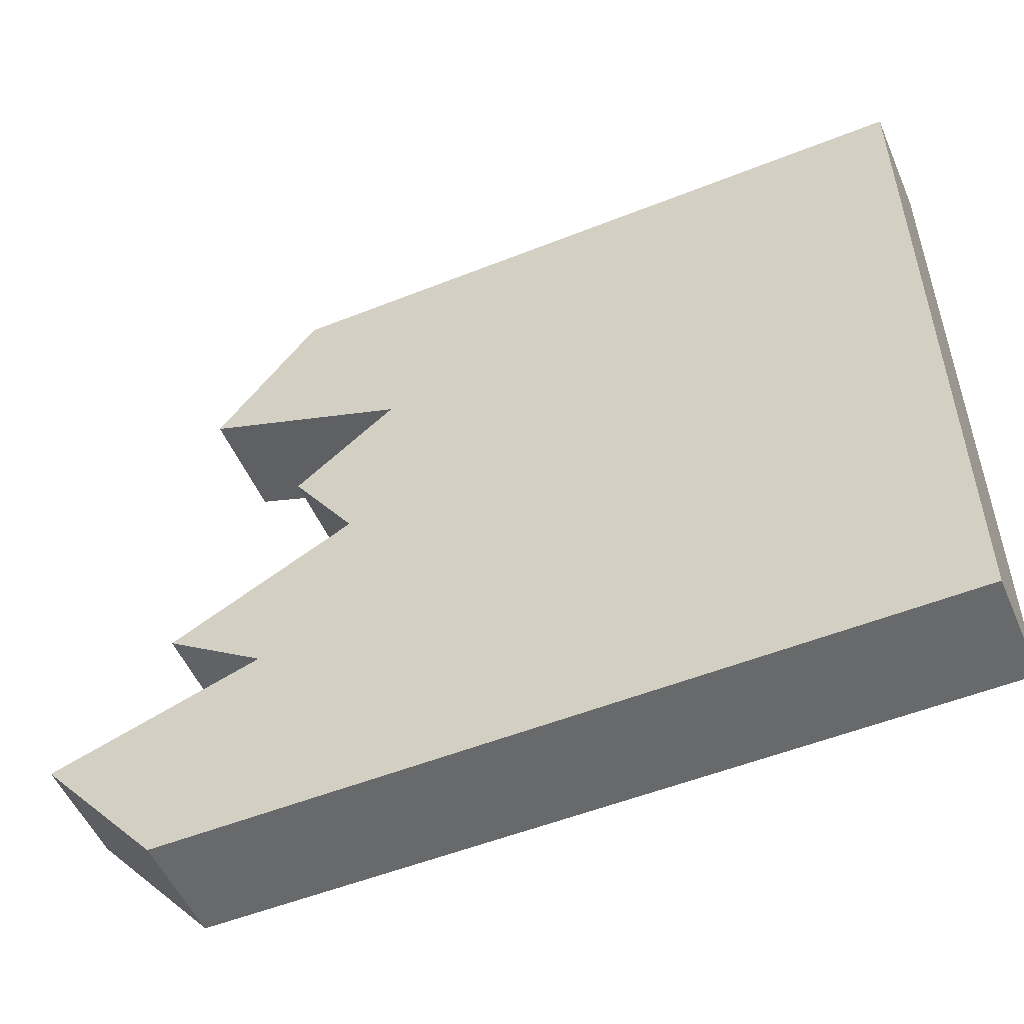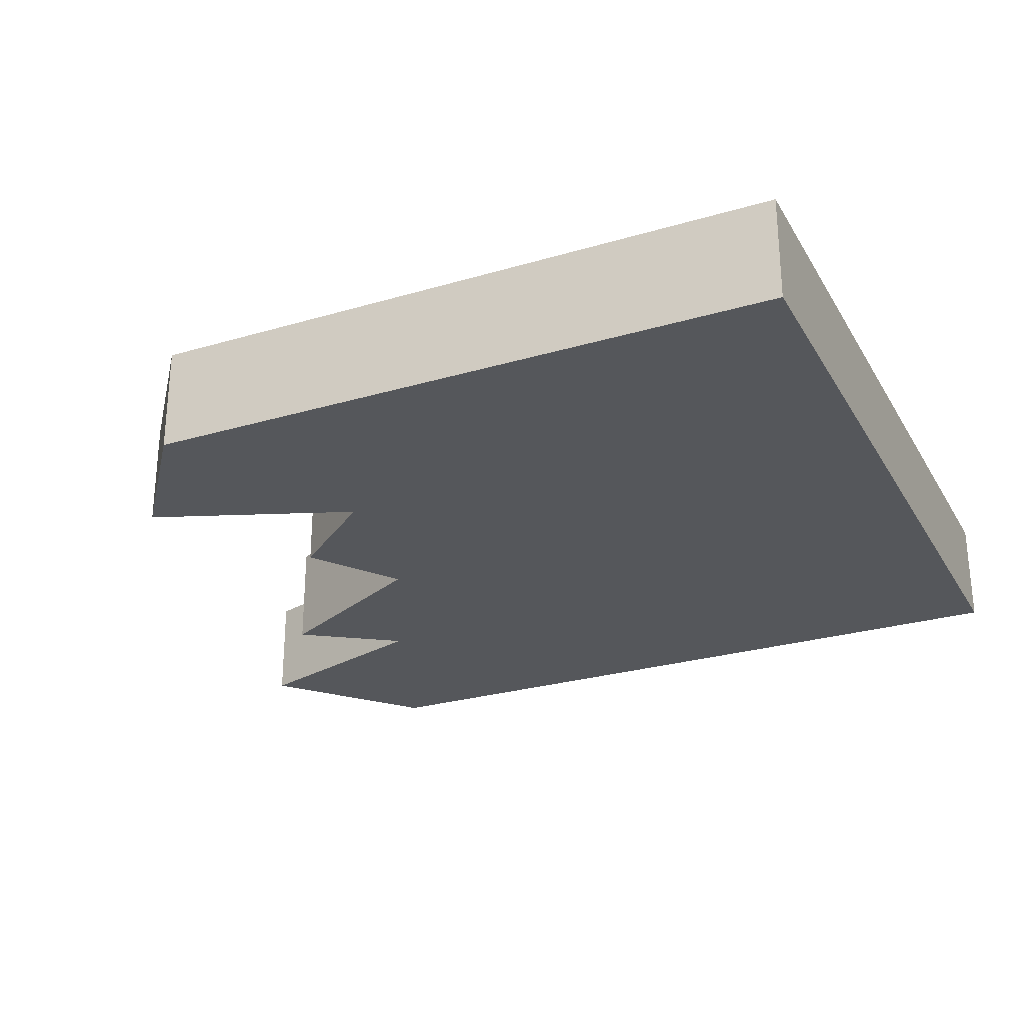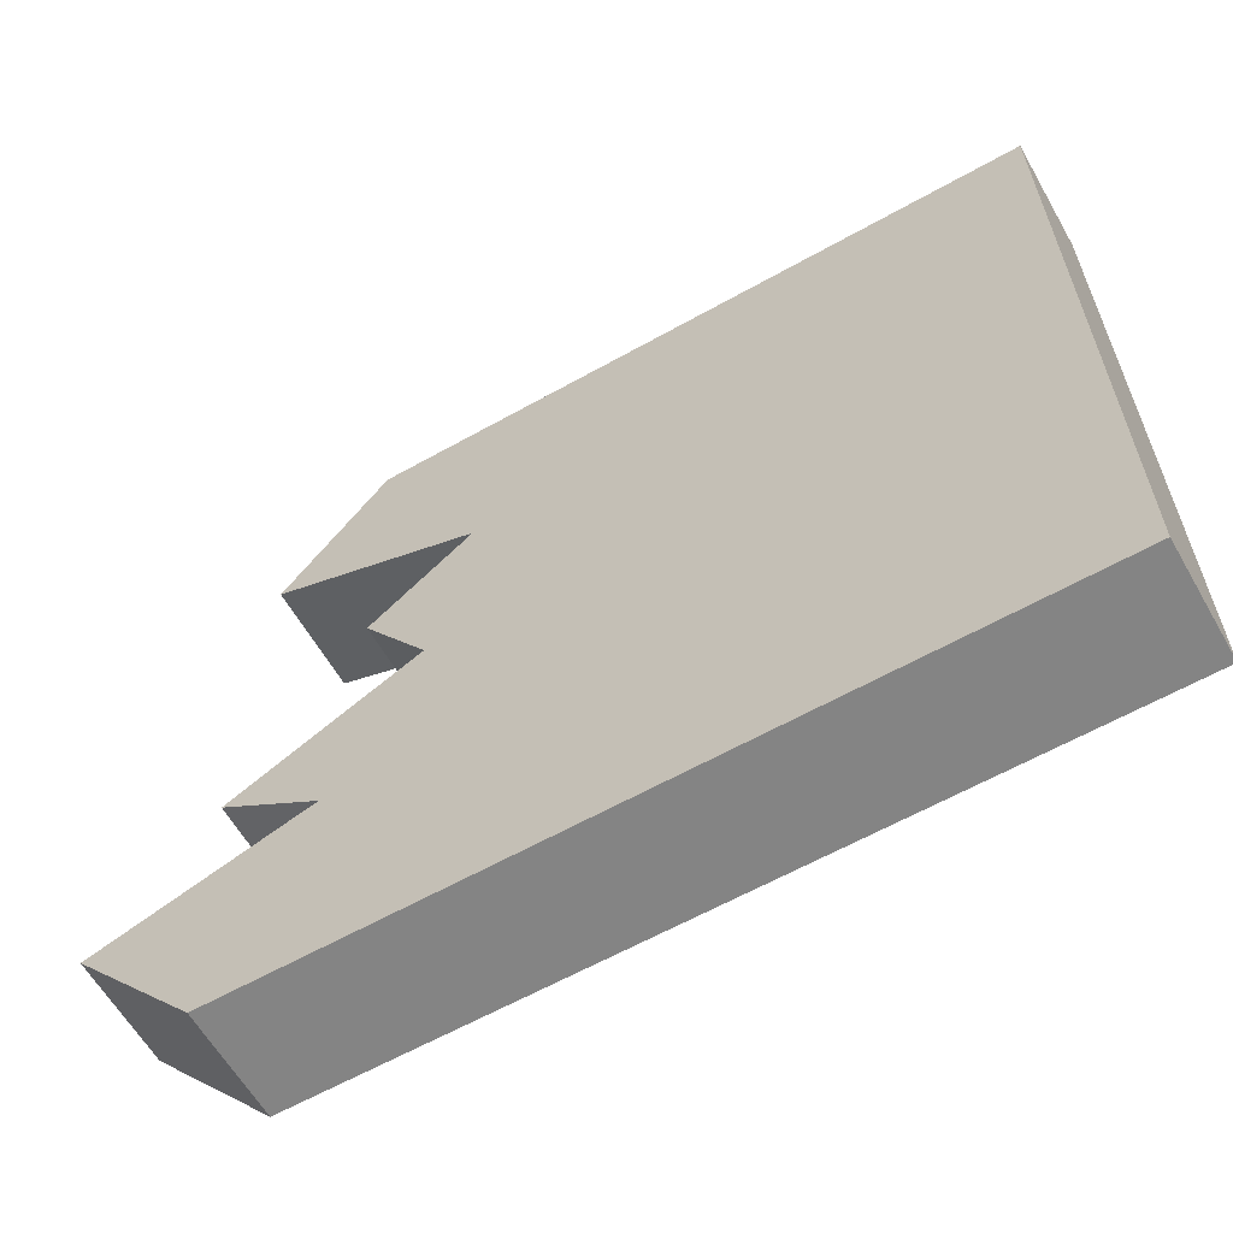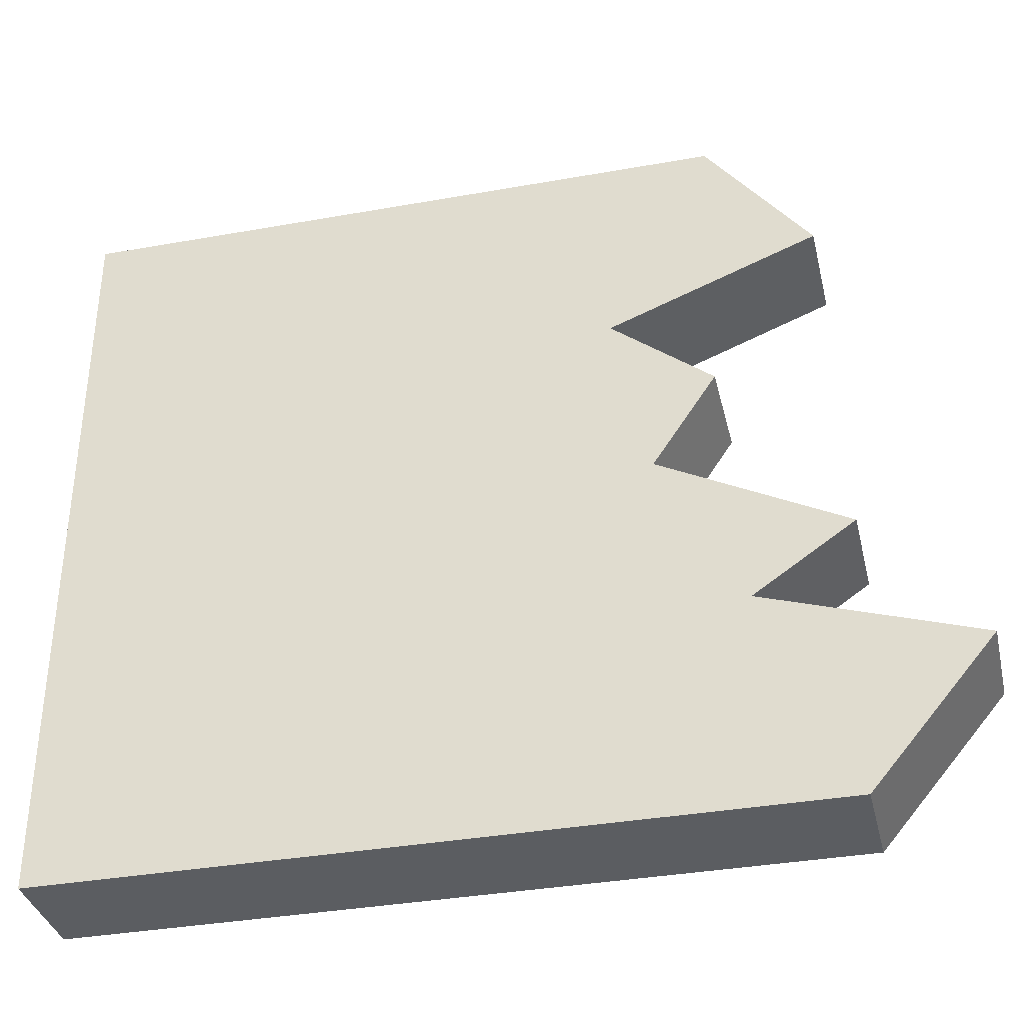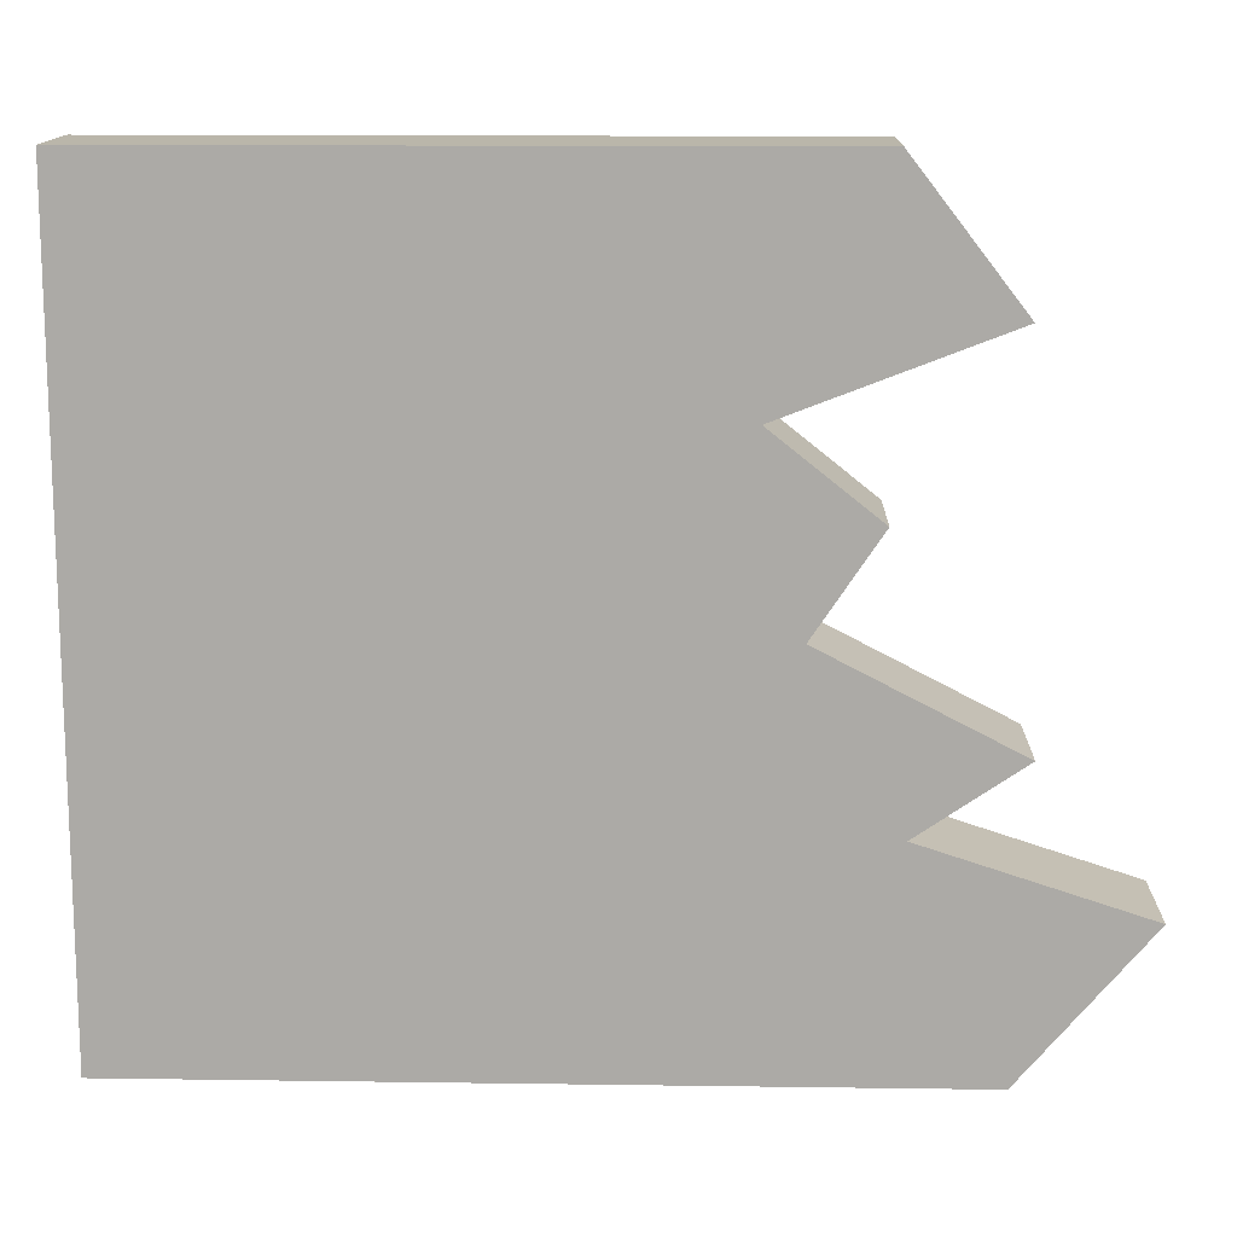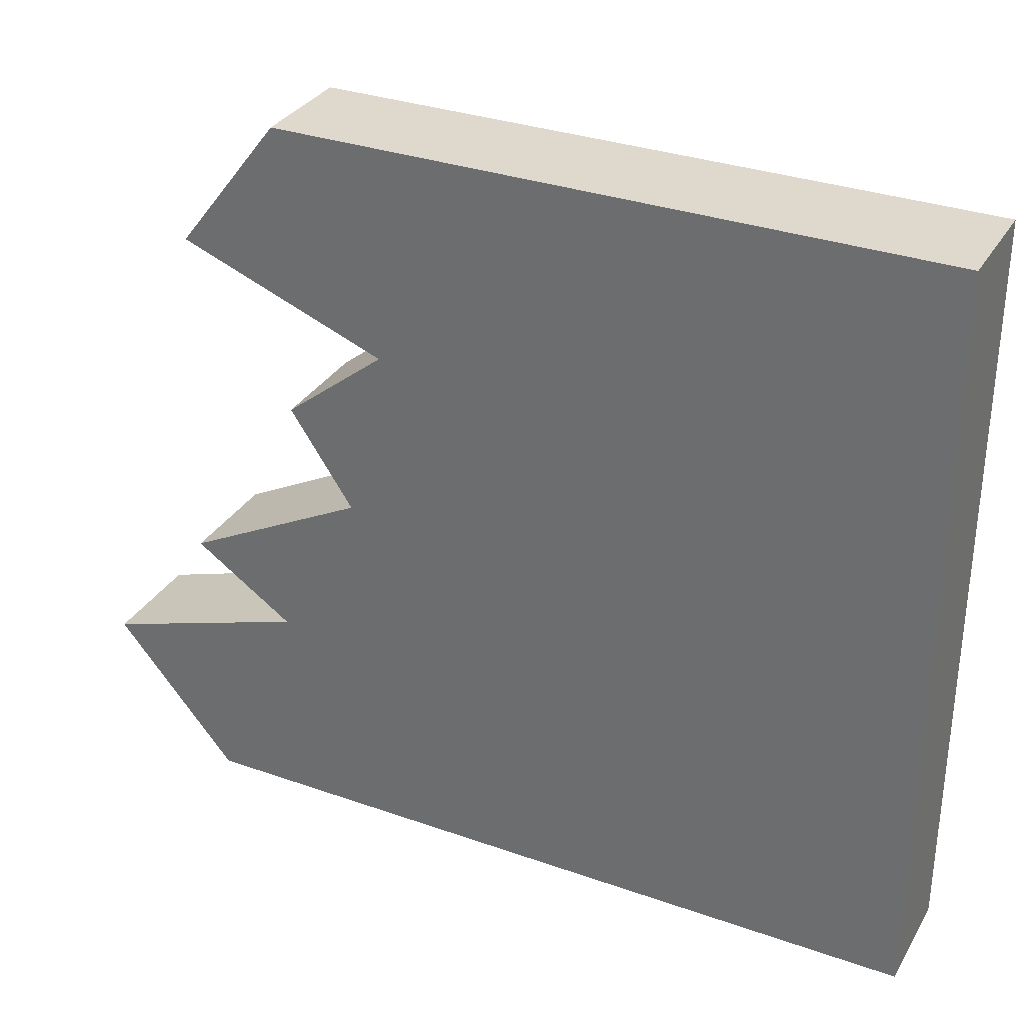
<metadata>
{"format":"obj","ext":"obj","renderer":"f3d","projection":"perspective","resolution":1024,"background":"white","views":[{"elev":-52.6,"azim":-156.8,"up":"+Y"},{"elev":-27.0,"azim":-155.4,"up":"+Z"},{"elev":-61.4,"azim":-150.2,"up":"+Y"},{"elev":-35.8,"azim":13.2,"up":"+Y"},{"elev":13.8,"azim":1.8,"up":"+Y"},{"elev":32.2,"azim":-153.7,"up":"+Y"}]}
</metadata>
<code>
o Cube
v 2 -2 -0.1408
v 2 -2 0.1408
v 0 -2 -0.1408
v 0 -2 0.1408
v 1.73 0 -0.1408
v 1.73 0 0.1408
v 0 0 -0.1408
v 0 0 0.1408
v 2 -0.349 0.1408
v 0 -0.349 -0.1408
v 0 -0.349 0.1408
v 2 -0.349 -0.1408
v 0.8581 0 0.1408
v 0.8581 -2 -0.1408
v 0.8581 0 -0.1408
v 0.8581 -2 0.1408
v 0.8581 -0.349 0.1408
v 0.8581 -0.349 -0.1408
v 0 -1.265 0.1408
v 2.033 -1.265 -0.1408
v 2.033 -1.265 0.1408
v 0 -1.265 -0.1408
v 0.8581 -1.265 -0.1408
v 0.8581 -1.265 0.1408
v 1.719 -0.7687 0.1408
v 0 -0.7687 -0.1408
v 0.8581 -0.7687 0.1408
v 0 -0.7687 0.1408
v 1.719 -0.7687 -0.1408
v 0.8581 -0.7687 -0.1408
v 0 -1.621 0.1408
v 2.32 -1.621 -0.1408
v 0.8581 -1.621 -0.1408
v 2.32 -1.621 0.1408
v 0 -1.621 -0.1408
v 0.8581 -1.621 0.1408
v 0 -1.017 0.1408
v 1.552 -1.017 -0.1408
v 0.8581 -1.017 -0.1408
v 1.552 -1.017 0.1408
v 0 -1.017 -0.1408
v 0.8581 -1.017 0.1408
v 1.771 -1.443 0.1408
v 0 -1.443 -0.1408
v 0.8581 -1.443 0.1408
v 0 -1.443 0.1408
v 1.771 -1.443 -0.1408
v 0.8581 -1.443 -0.1408
v 1.455 -0.5589 0.1408
v 0 -0.5589 -0.1408
v 0.8581 -0.5589 0.1408
v 0 -0.5589 0.1408
v 1.455 -0.5589 -0.1408
v 0.8581 -0.5589 -0.1408
f 15 18 10
f 10 11 8
f 15 13 6
f 16 36 31
f 14 16 4
f 32 34 2
f 5 6 9
f 17 13 8
f 50 52 11
f 18 54 50
f 53 54 18
f 6 13 17
f 1 2 16
f 2 34 36
f 7 8 13
f 5 12 18
f 40 42 24
f 47 48 23
f 23 48 44
f 44 46 19
f 38 40 21
f 24 42 37
f 27 51 52
f 53 49 25
f 49 51 27
f 38 39 30
f 30 39 41
f 41 37 28
f 3 4 31
f 33 14 3
f 1 14 33
f 43 45 36
f 47 43 34
f 36 45 46
f 22 19 37
f 39 23 22
f 38 20 23
f 42 27 28
f 29 25 40
f 40 25 27
f 45 24 19
f 20 21 43
f 43 21 24
f 35 31 46
f 48 33 35
f 47 32 33
f 49 9 17
f 12 9 49
f 51 17 11
f 53 29 30
f 54 30 26
f 26 28 52
f 15 10 7
f 10 8 7
f 15 6 5
f 16 31 4
f 14 4 3
f 32 2 1
f 5 9 12
f 17 8 11
f 50 11 10
f 18 50 10
f 53 18 12
f 6 17 9
f 1 16 14
f 2 36 16
f 7 13 15
f 5 18 15
f 40 24 21
f 47 23 20
f 23 44 22
f 44 19 22
f 38 21 20
f 24 37 19
f 27 52 28
f 53 25 29
f 49 27 25
f 38 30 29
f 30 41 26
f 41 28 26
f 3 31 35
f 33 3 35
f 1 33 32
f 43 36 34
f 47 34 32
f 36 46 31
f 22 37 41
f 39 22 41
f 38 23 39
f 42 28 37
f 29 40 38
f 40 27 42
f 45 19 46
f 20 43 47
f 43 24 45
f 35 46 44
f 48 35 44
f 47 33 48
f 49 17 51
f 12 49 53
f 51 11 52
f 53 30 54
f 54 26 50
f 26 52 50

</code>
